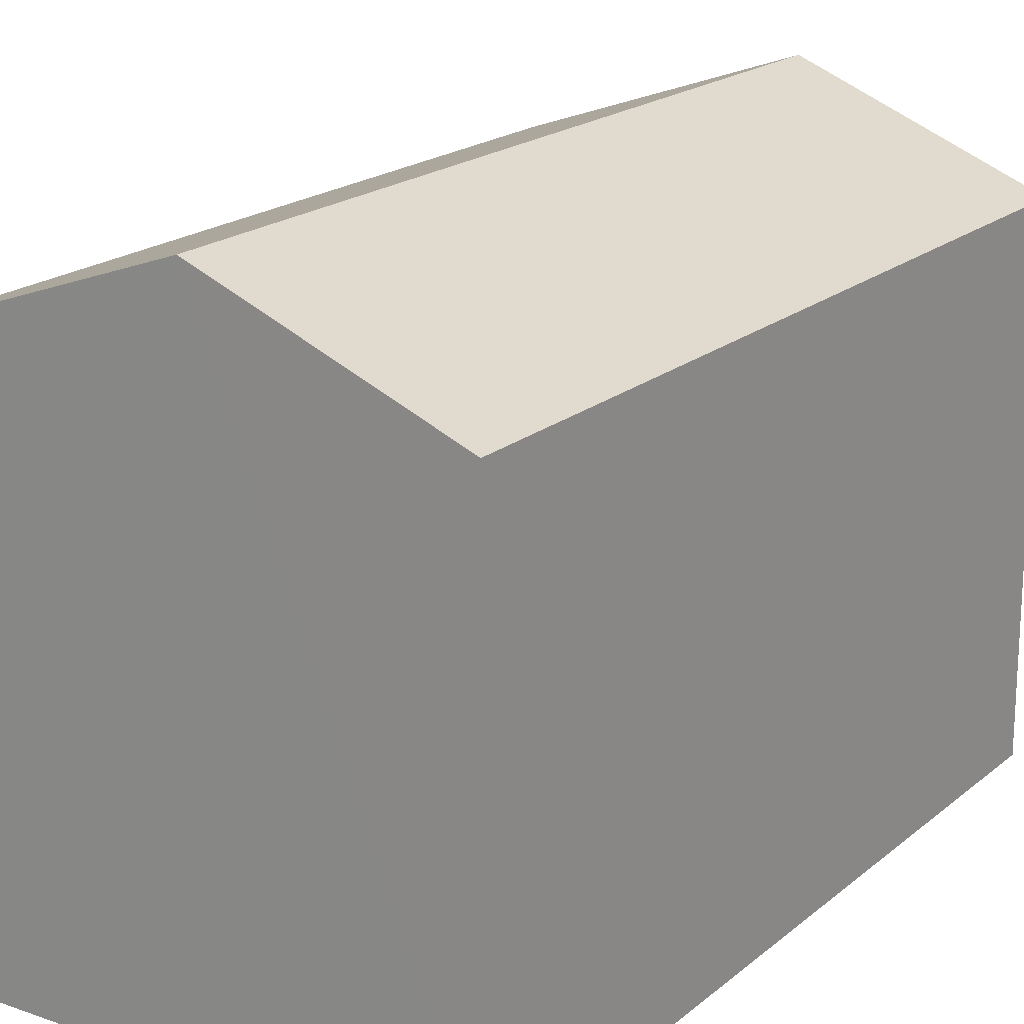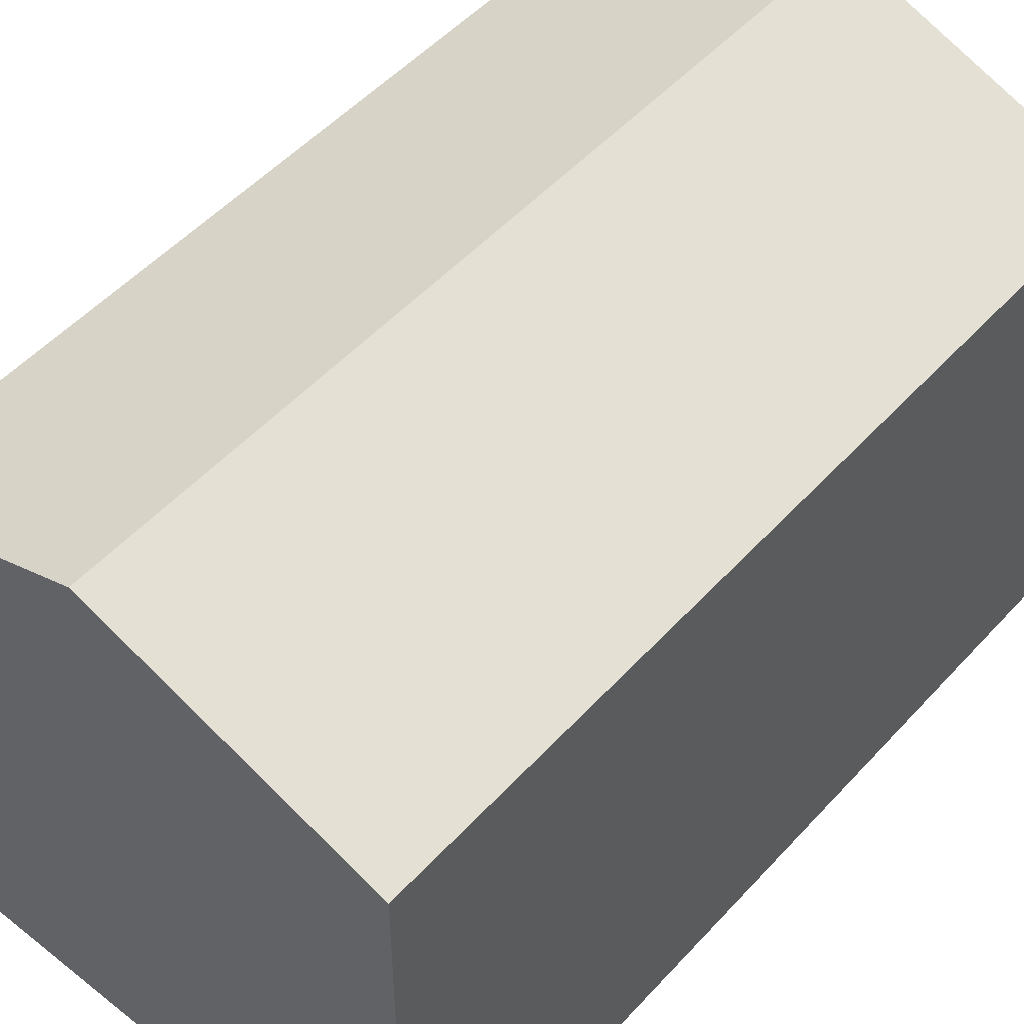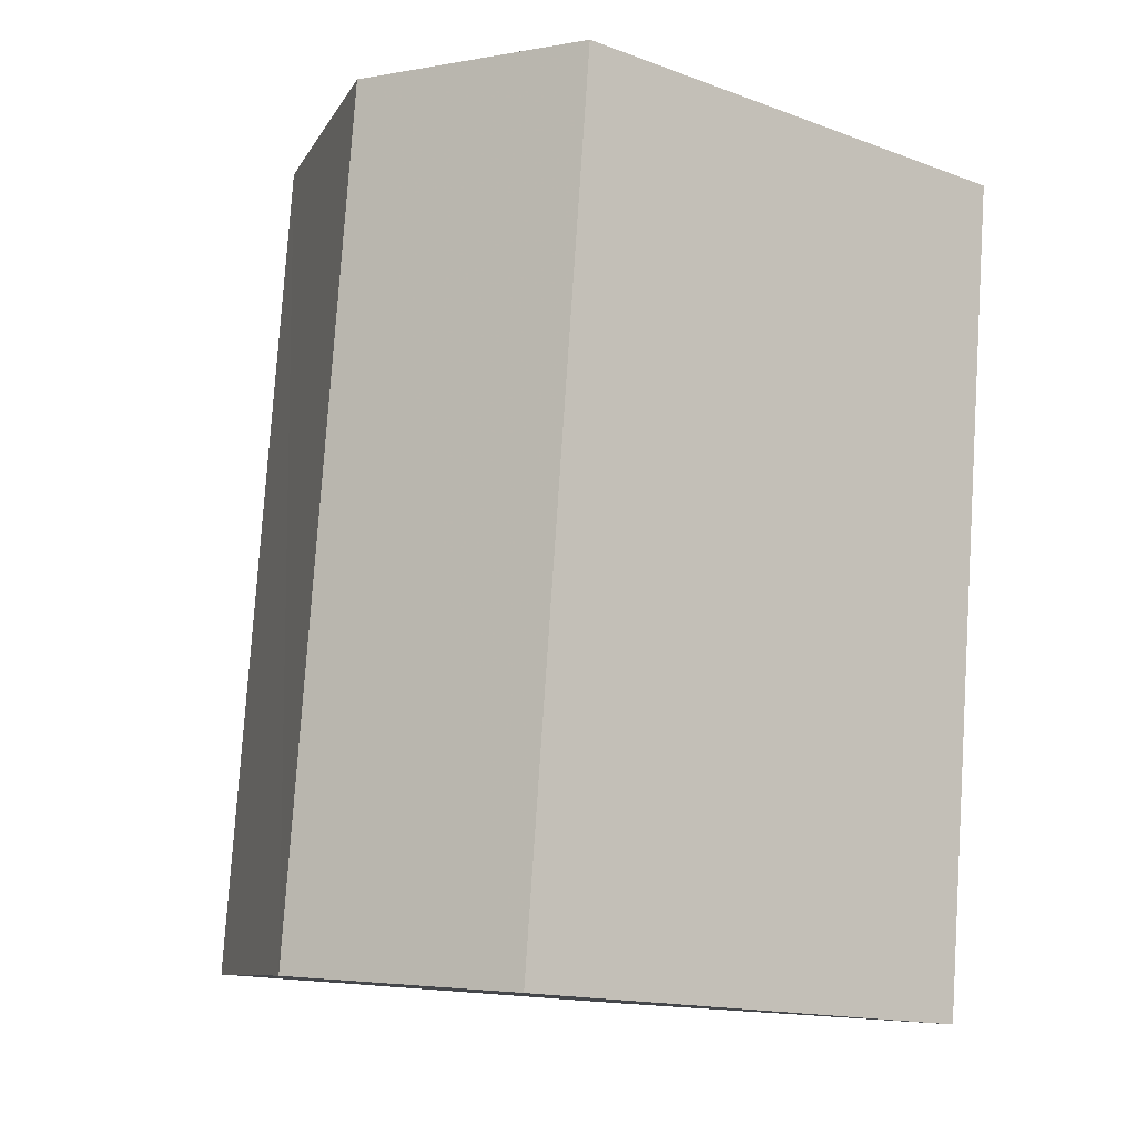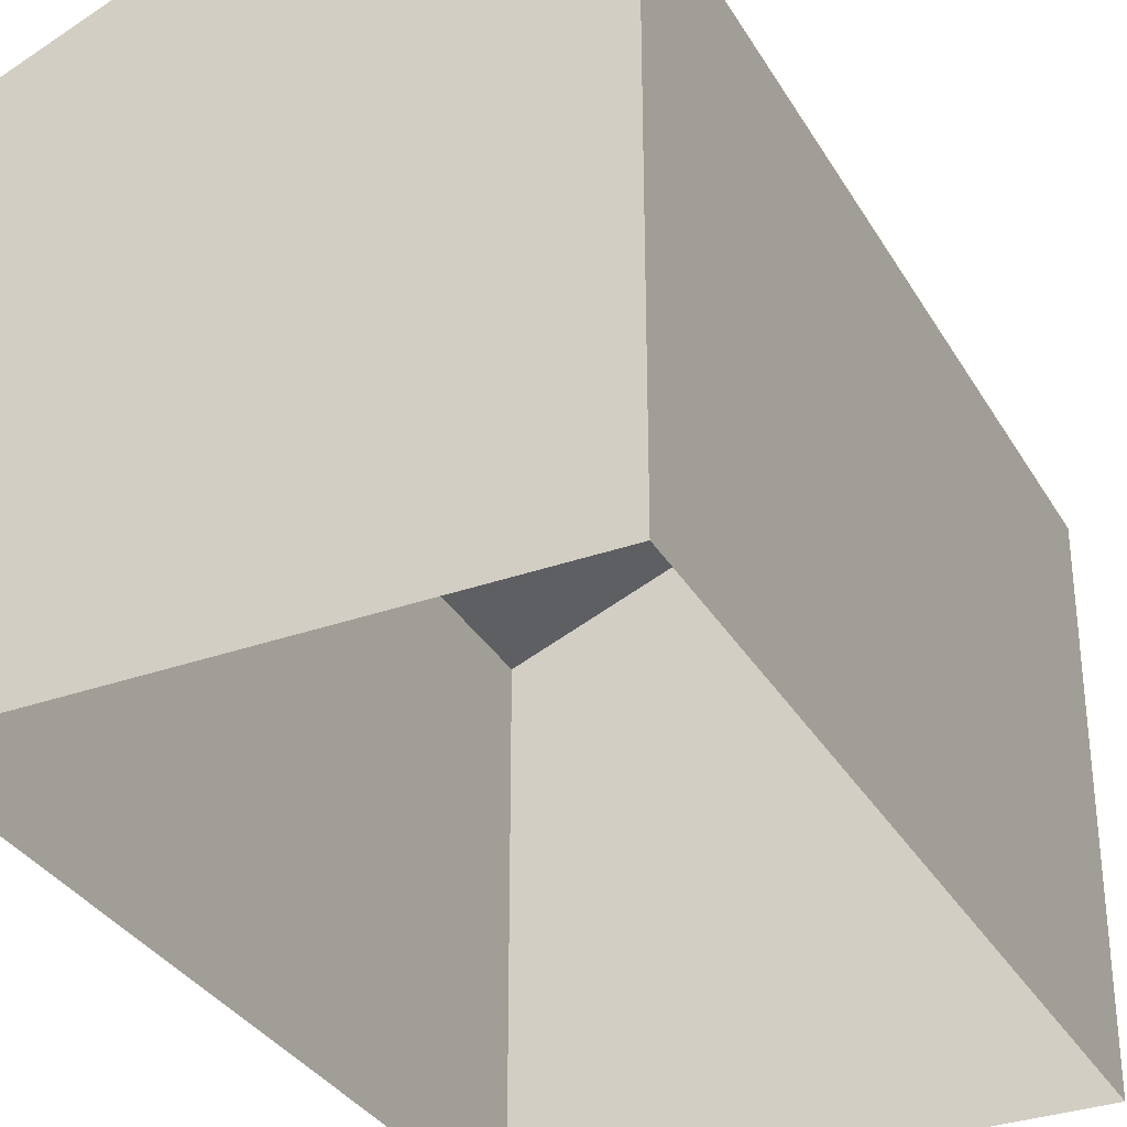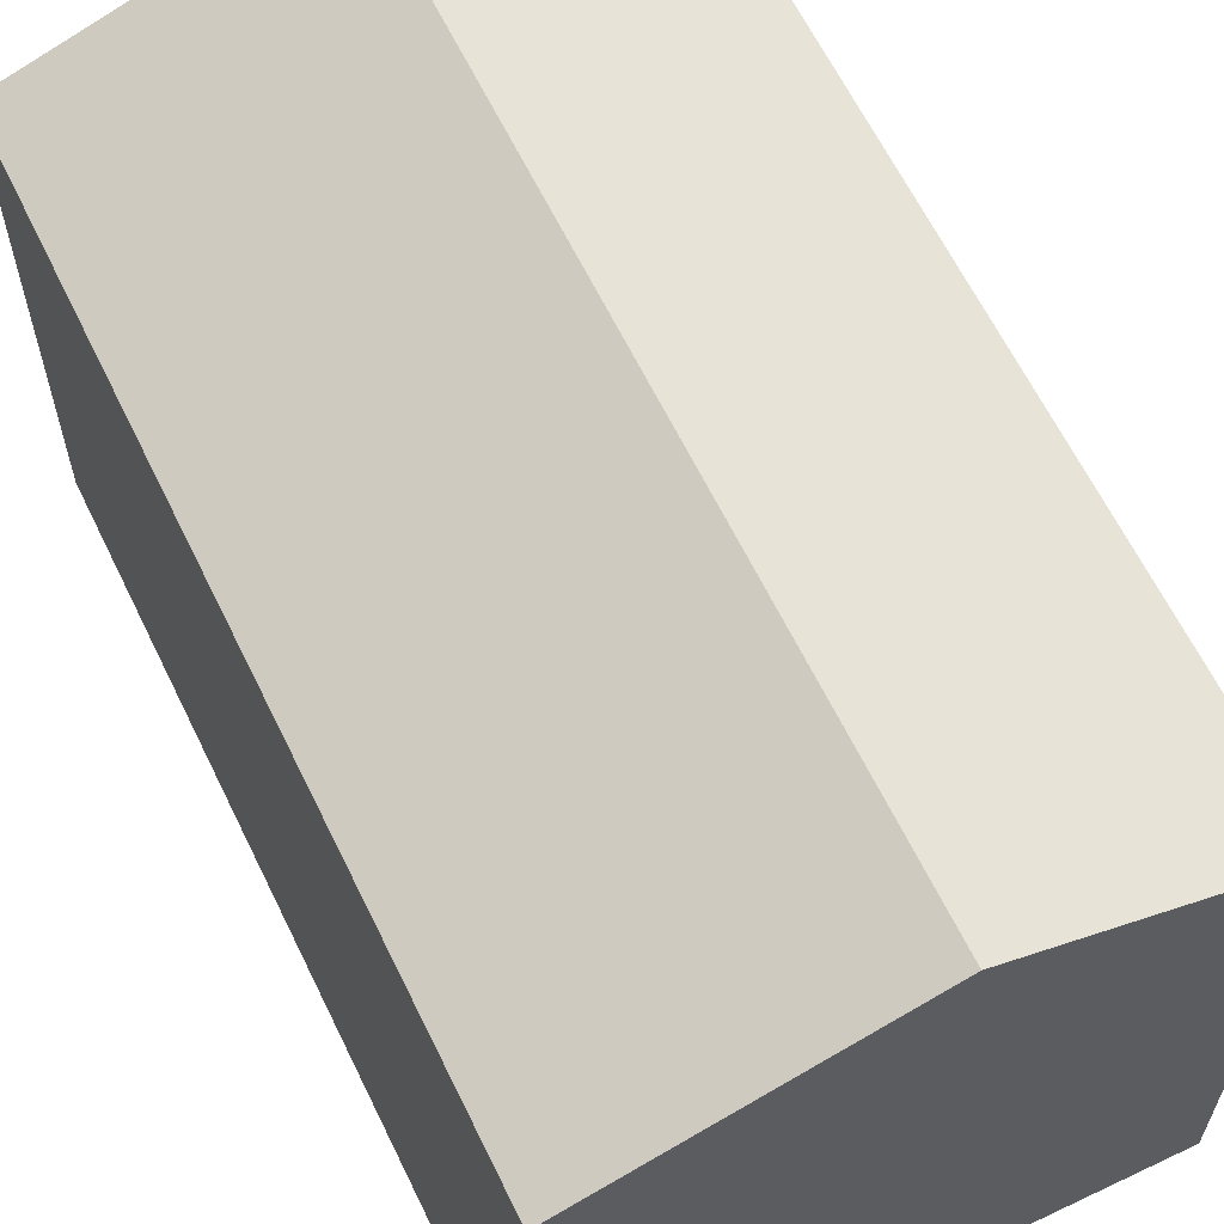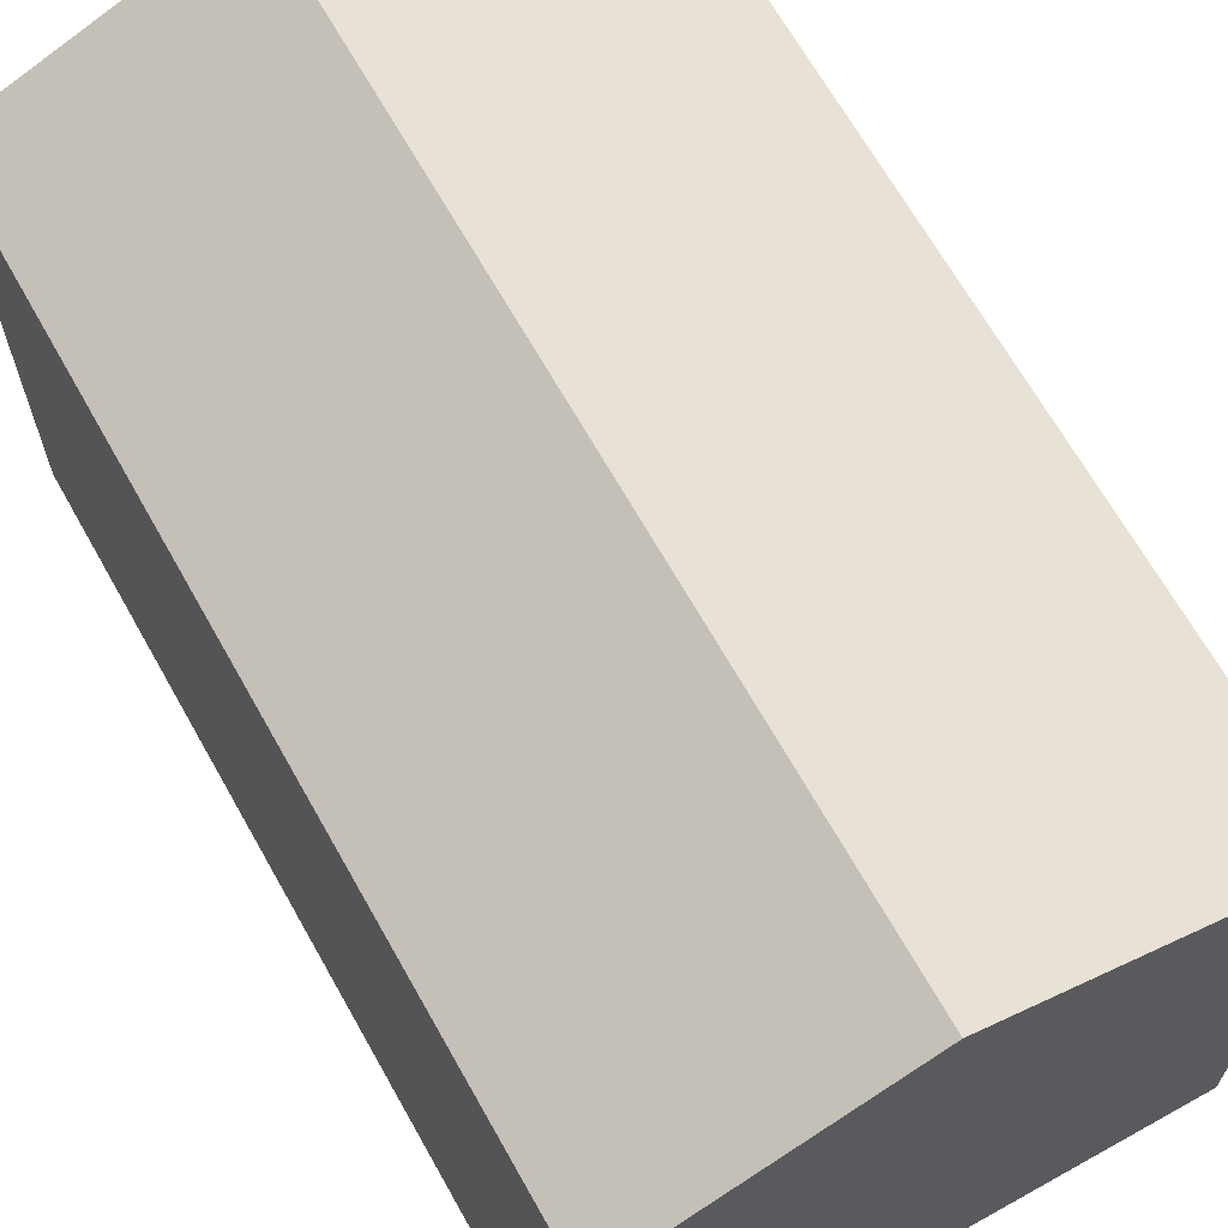
<metadata>
{"format":"obj","ext":"obj","renderer":"f3d","projection":"perspective","resolution":1024,"background":"white","views":[{"elev":19.2,"azim":27.3,"up":"+Z"},{"elev":51.3,"azim":-145.5,"up":"+Z"},{"elev":-15.5,"azim":52.6,"up":"+Y"},{"elev":-32.9,"azim":-160.3,"up":"+Z"},{"elev":63.0,"azim":-32.2,"up":"+Z"},{"elev":67.5,"azim":144.3,"up":"+Z"}]}
</metadata>
<code>
v -2.212e+05 -1.257e+05 24.05
v -2.212e+05 -1.257e+05 24.05
v -2.212e+05 -1.257e+05 24.05
v -2.212e+05 -1.257e+05 24.05
v -2.212e+05 -1.257e+05 30.24
v -2.212e+05 -1.257e+05 30.24
v -2.212e+05 -1.257e+05 31.4
v -2.212e+05 -1.257e+05 31.4
v -2.212e+05 -1.257e+05 30.24
v -2.212e+05 -1.257e+05 30.24
f 1 2 3
f 4 1 3
f 5 6 7
f 8 5 7
f 9 10 8
f 7 9 8
f 10 4 8
f 4 3 8
f 3 5 8
f 6 2 7
f 2 1 7
f 1 9 7
f 9 1 4
f 10 9 4
f 6 3 2
f 6 5 3

</code>
